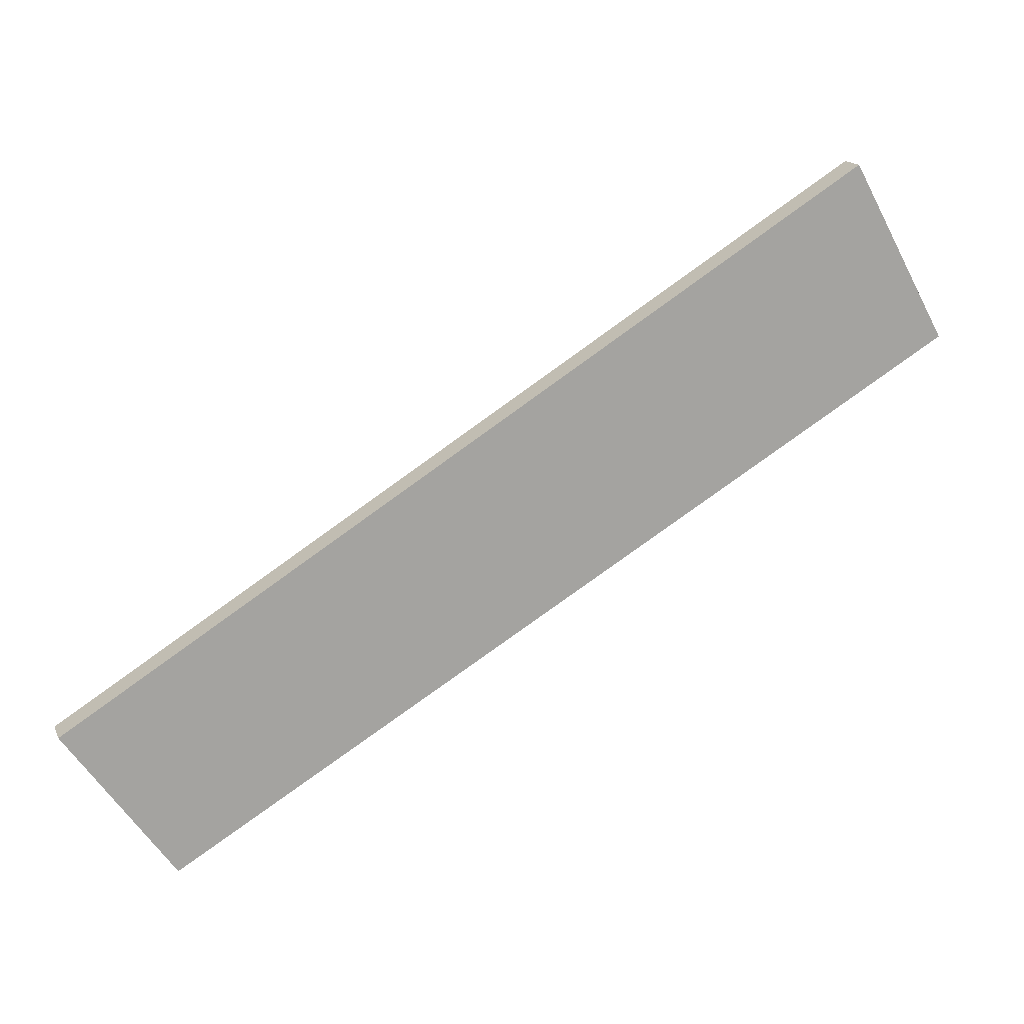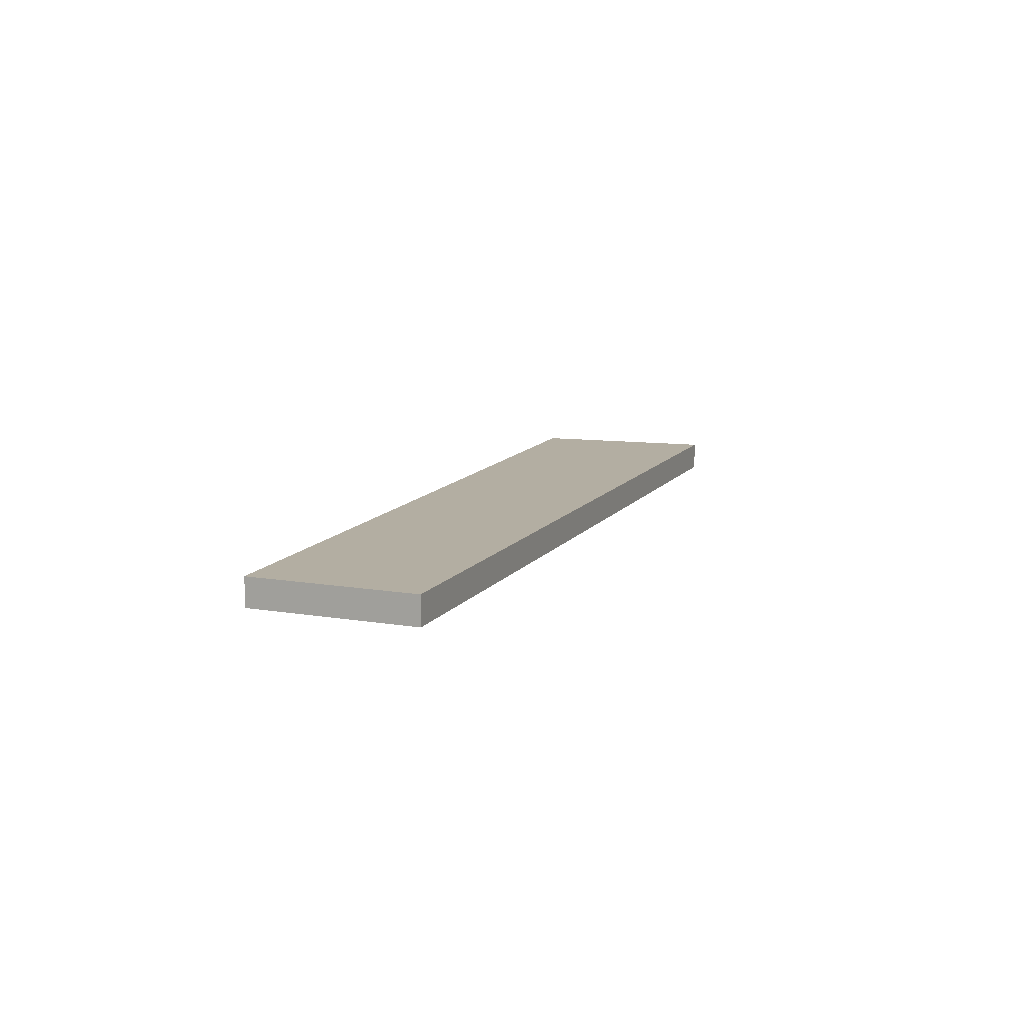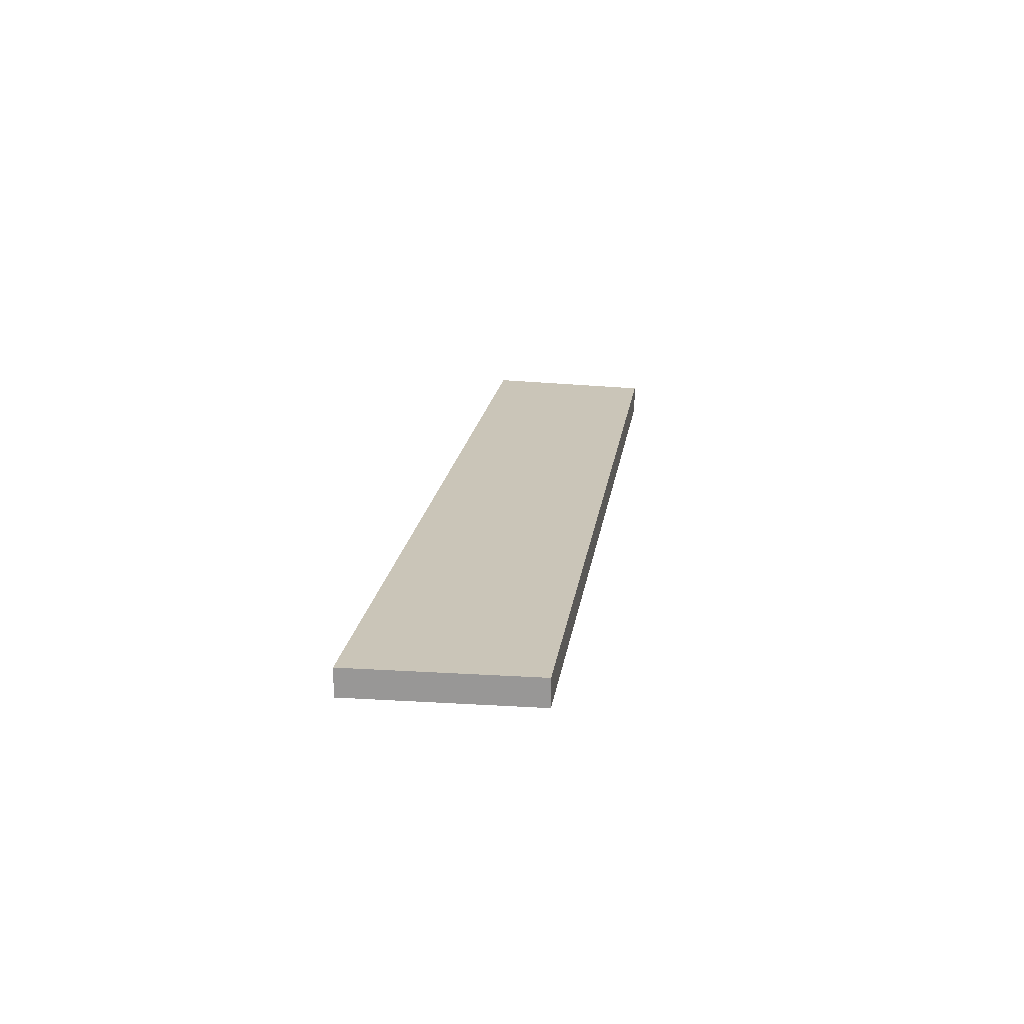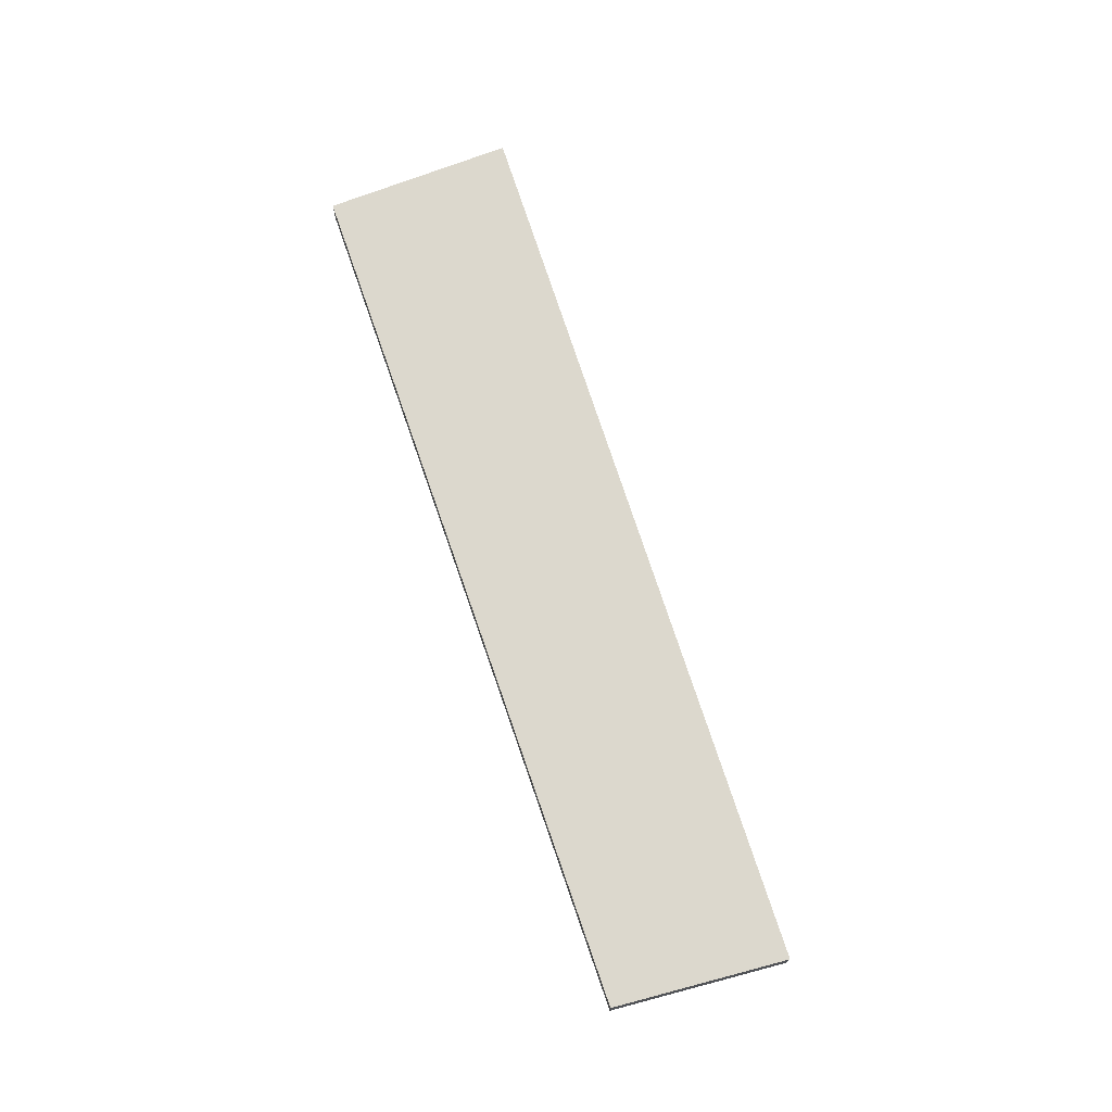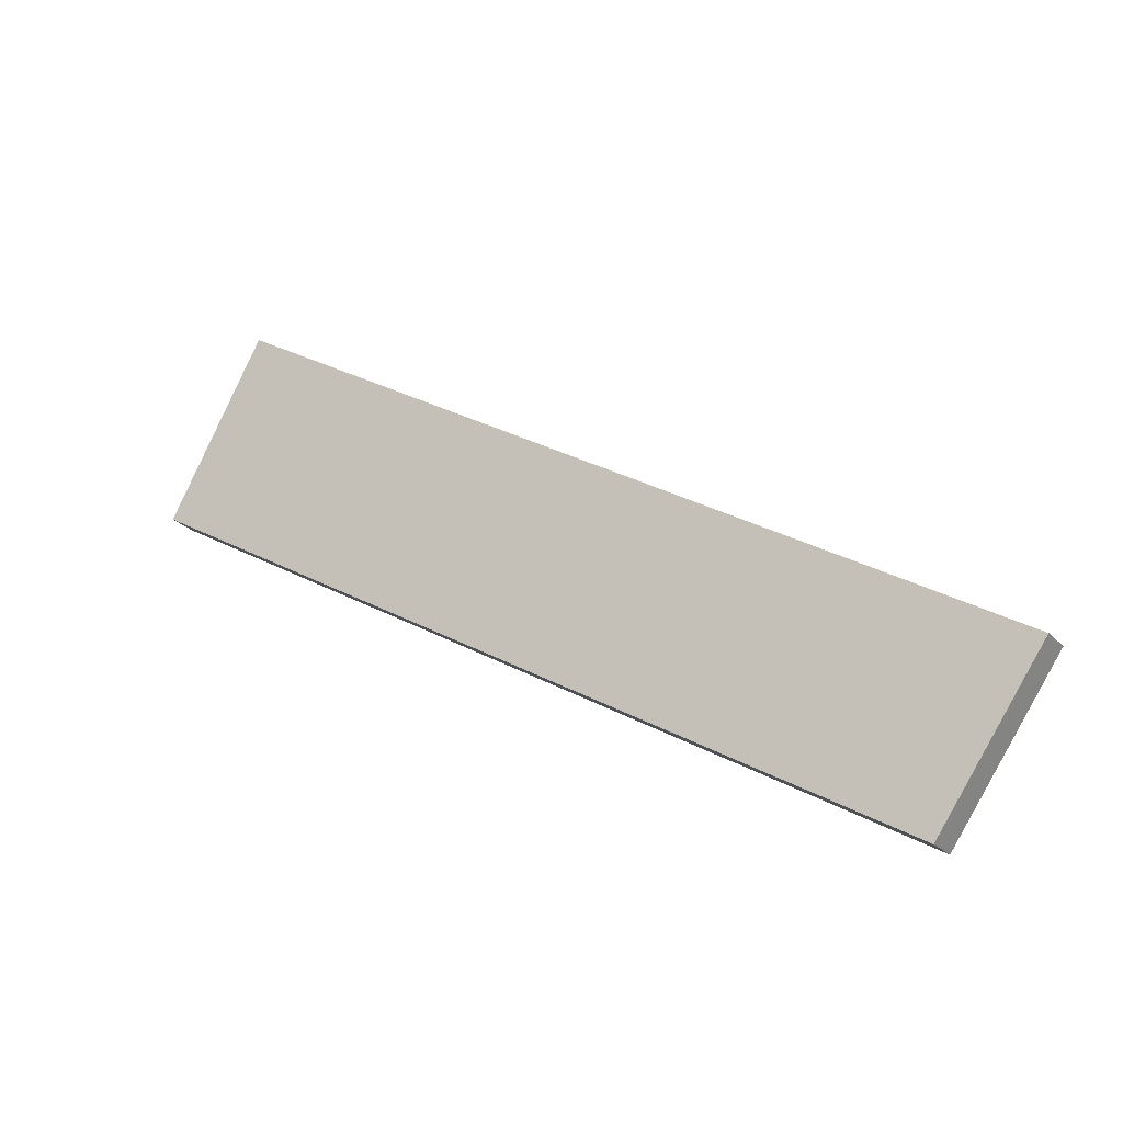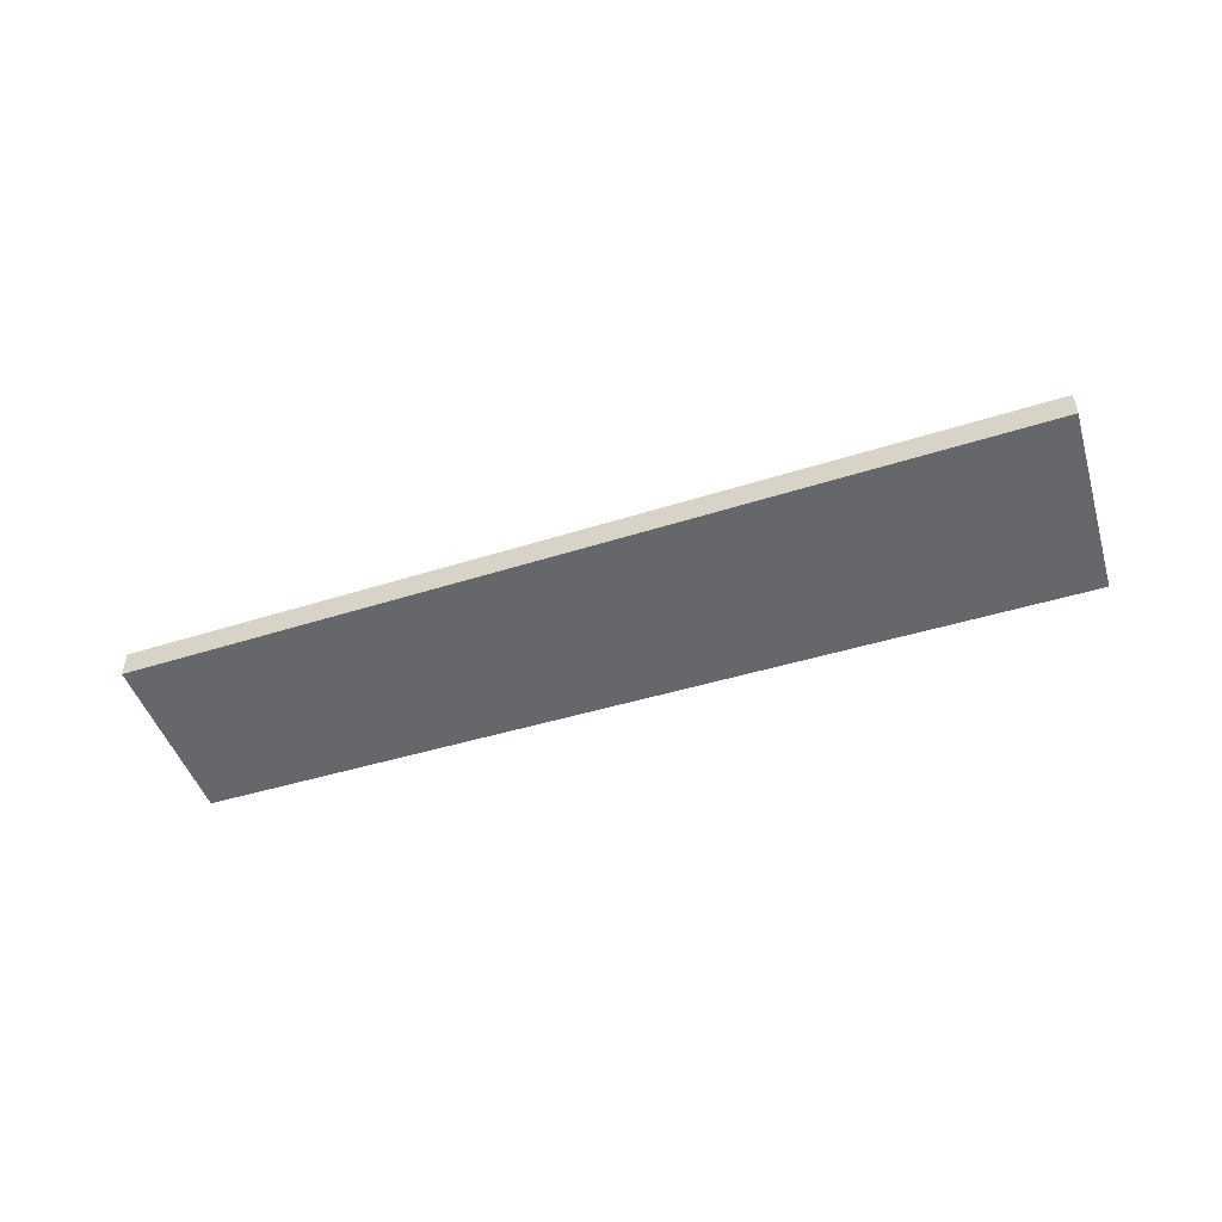
<metadata>
{"format":"obj","ext":"obj","renderer":"f3d","projection":"perspective","resolution":1024,"background":"white","views":[{"elev":16.0,"azim":162.0,"up":"+Y"},{"elev":10.8,"azim":78.5,"up":"+Z"},{"elev":20.5,"azim":-112.7,"up":"+Z"},{"elev":72.5,"azim":40.0,"up":"+Z"},{"elev":-24.6,"azim":32.0,"up":"+Y"},{"elev":-52.2,"azim":166.6,"up":"+Z"}]}
</metadata>
<code>
g center_parts_3
v 0.3483 0.1702 0.04244
v 0.4976 0.3825 0.04244
v 0.4976 0.3825 -0.0006257
v 0.3483 0.1702 -0.0006252
v -0.7684 0.8397 0.04245
v -0.7684 0.8397 -0.0006238
v -0.6307 1.088 -0.0006236
v -0.6307 1.088 0.04245
v 0.3483 0.1702 0.04244
v -0.7684 0.8397 0.04245
v -0.6307 1.088 0.04245
v 0.4976 0.3825 0.04244
v 0.4976 0.3825 0.04244
v -0.6307 1.088 0.04245
v -0.6307 1.088 -0.0006236
v 0.4976 0.3825 -0.0006257
v 0.4976 0.3825 -0.0006257
v -0.6307 1.088 -0.0006236
v -0.7684 0.8397 -0.0006238
v 0.3483 0.1702 -0.0006252
v 0.3483 0.1702 -0.0006252
v -0.7684 0.8397 -0.0006238
v -0.7684 0.8397 0.04245
v 0.3483 0.1702 0.04244
g center_parts_3_0
f 3 2 1
f 4 3 1
f 7 6 5
f 8 7 5
f 11 10 9
f 12 11 9
f 15 14 13
f 16 15 13
f 19 18 17
f 20 19 17
f 23 22 21
f 24 23 21

</code>
